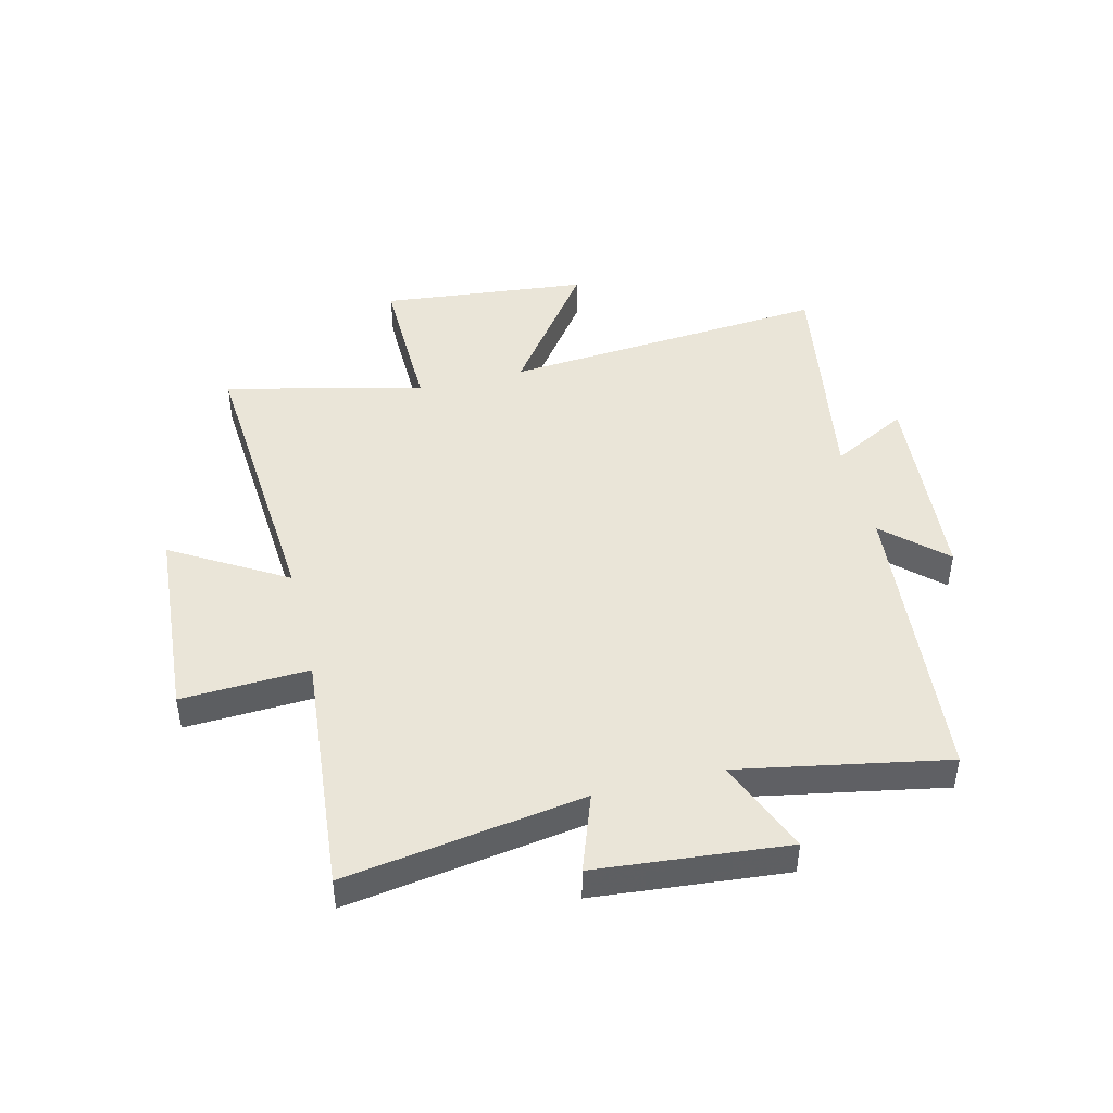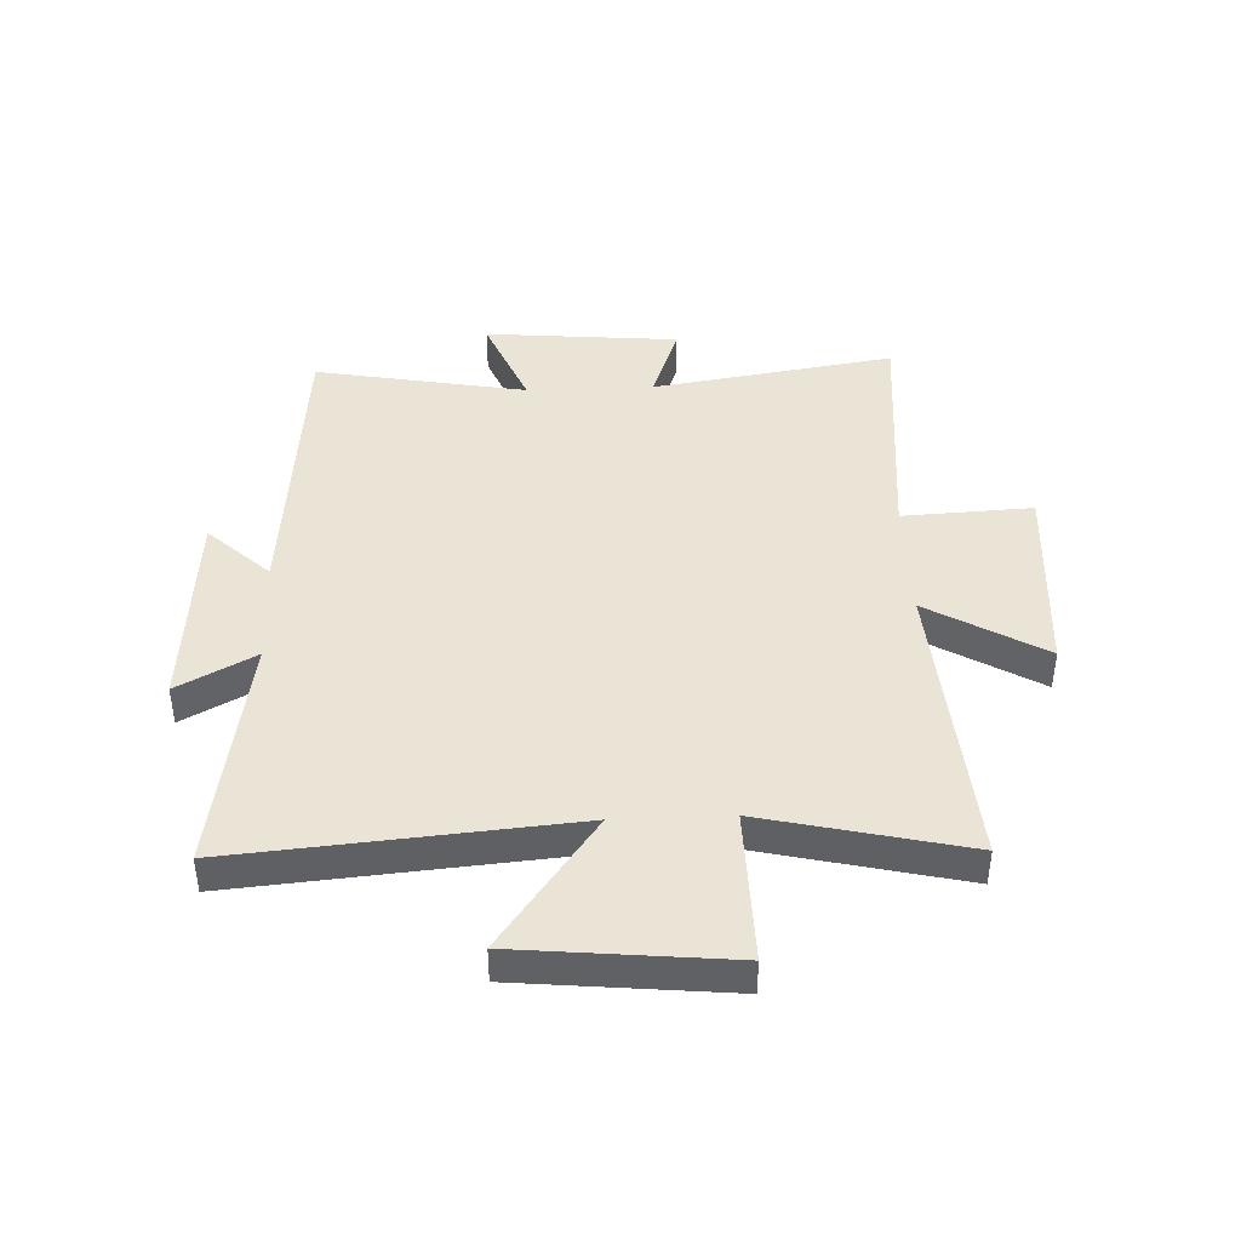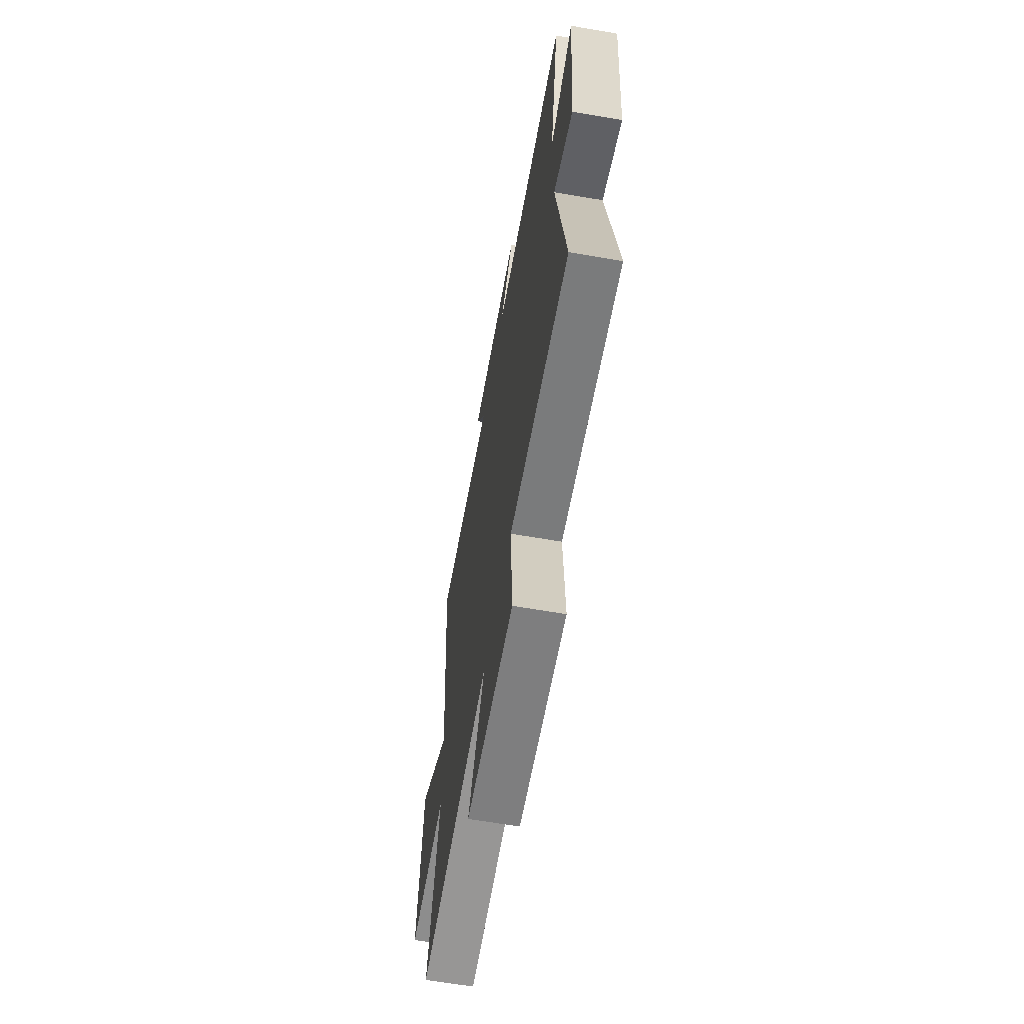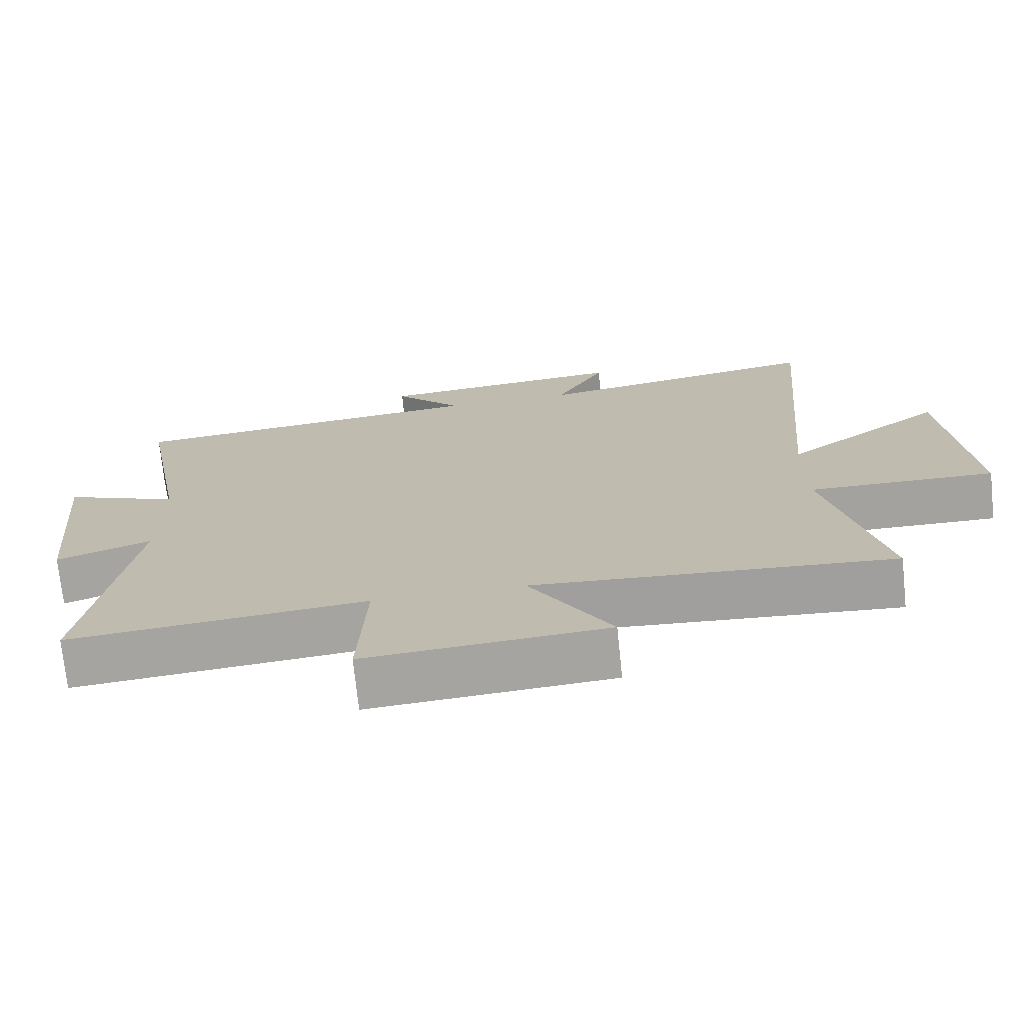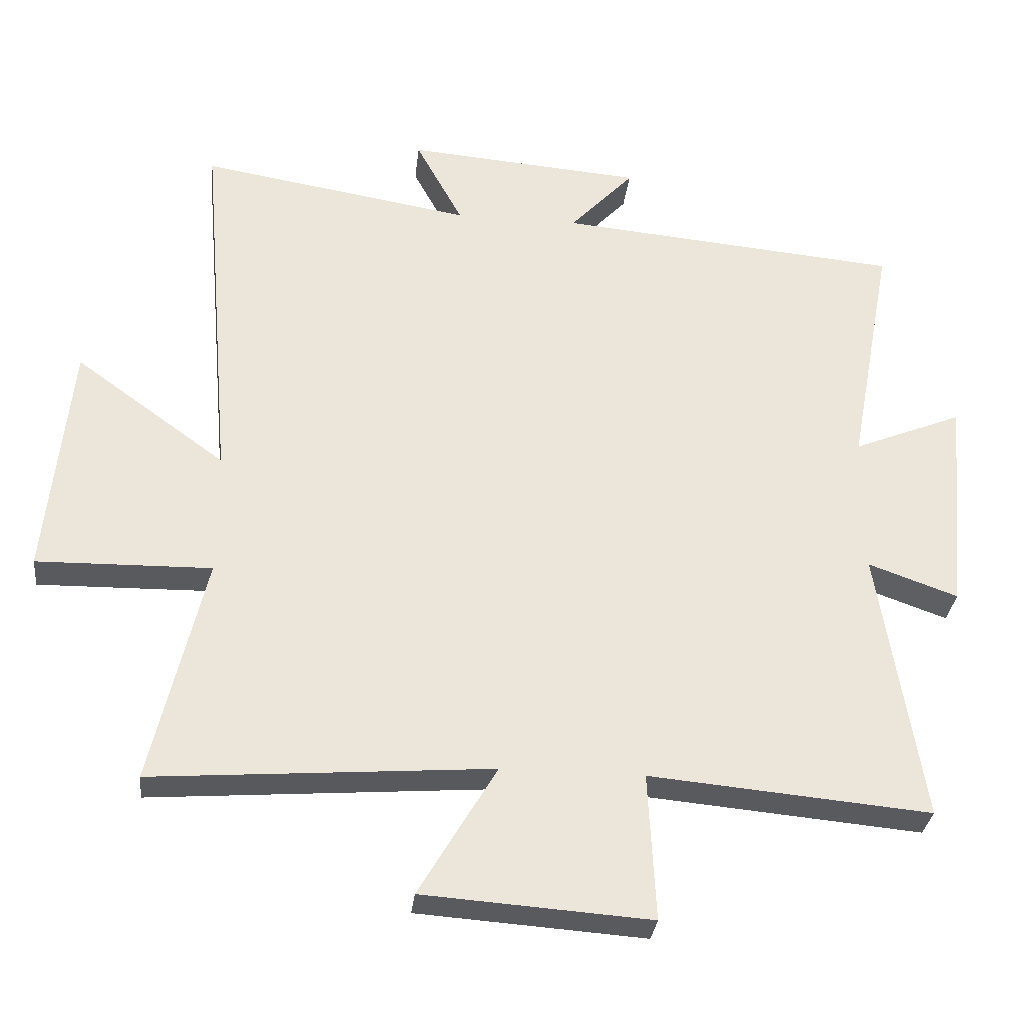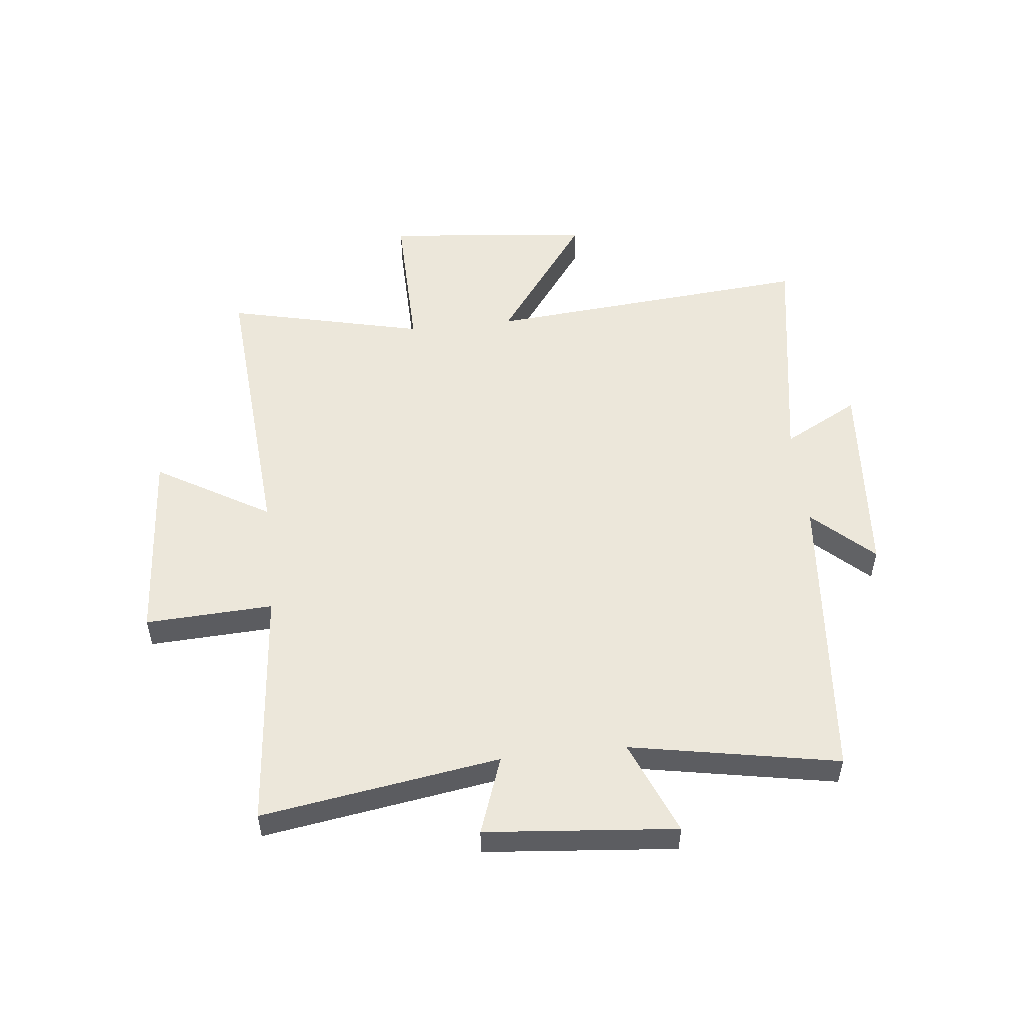
<metadata>
{"format":"obj","ext":"obj","renderer":"f3d","projection":"perspective","resolution":1024,"background":"white","views":[{"elev":45.4,"azim":-103.7,"up":"+Y"},{"elev":42.5,"azim":87.6,"up":"+Y"},{"elev":-63.5,"azim":-99.9,"up":"+Z"},{"elev":-72.6,"azim":5.9,"up":"+Z"},{"elev":-31.3,"azim":173.7,"up":"+Z"},{"elev":52.7,"azim":-96.2,"up":"+Y"}]}
</metadata>
<code>
v -0.565 0.07 -0.538
v -0.5 0.07 -0.124
v -0.635 0.07 -0.172
v -0.665 0.07 0.16
v -0.5 0.07 0.092
v -0.567 0.07 0.454
v -0.049 0.07 0.5
v -0.146 0.07 0.604
v 0.21 0.07 0.632
v 0.139 0.07 0.5
v 0.549 0.07 0.567
v 0.5 0.07 -0.004
v 0.727 0.07 0.161
v 0.763 0.07 -0.199
v 0.5 0.07 -0.194
v 0.581 0.07 -0.539
v 0.072 0.07 -0.5
v 0.189 0.07 -0.698
v -0.153 0.07 -0.722
v -0.142 0.07 -0.5
v -0.565 0 -0.538
v -0.5 0 -0.124
v -0.635 0 -0.172
v -0.665 0 0.16
v -0.5 0 0.092
v -0.567 0 0.454
v -0.049 0 0.5
v -0.146 0 0.604
v 0.21 0 0.632
v 0.139 0 0.5
v 0.549 0 0.567
v 0.5 0 -0.004
v 0.727 0 0.161
v 0.763 0 -0.199
v 0.5 0 -0.194
v 0.581 0 -0.539
v 0.072 0 -0.5
v 0.189 0 -0.698
v -0.153 0 -0.722
v -0.142 0 -0.5
f 17 18 19 20
f 15 16 17
f 15 17 20
f 12 13 14 15
f 12 15 20 1
f 10 11 12 1
f 7 8 9 10
f 5 6 7 10
f 2 3 4 5
f 2 5 10
f 1 2 10
f 40 39 38 37
f 37 36 35
f 40 37 35
f 35 34 33 32
f 21 40 35 32
f 21 32 31 30
f 30 29 28 27
f 30 27 26 25
f 25 24 23 22
f 30 25 22
f 30 22 21
f 1 21 22 2
f 2 22 23 3
f 3 23 24 4
f 4 24 25 5
f 5 25 26 6
f 6 26 27 7
f 7 27 28 8
f 8 28 29 9
f 9 29 30 10
f 10 30 31 11
f 11 31 32 12
f 12 32 33 13
f 13 33 34 14
f 14 34 35 15
f 15 35 36 16
f 16 36 37 17
f 17 37 38 18
f 18 38 39 19
f 19 39 40 20
f 20 40 21 1

</code>
